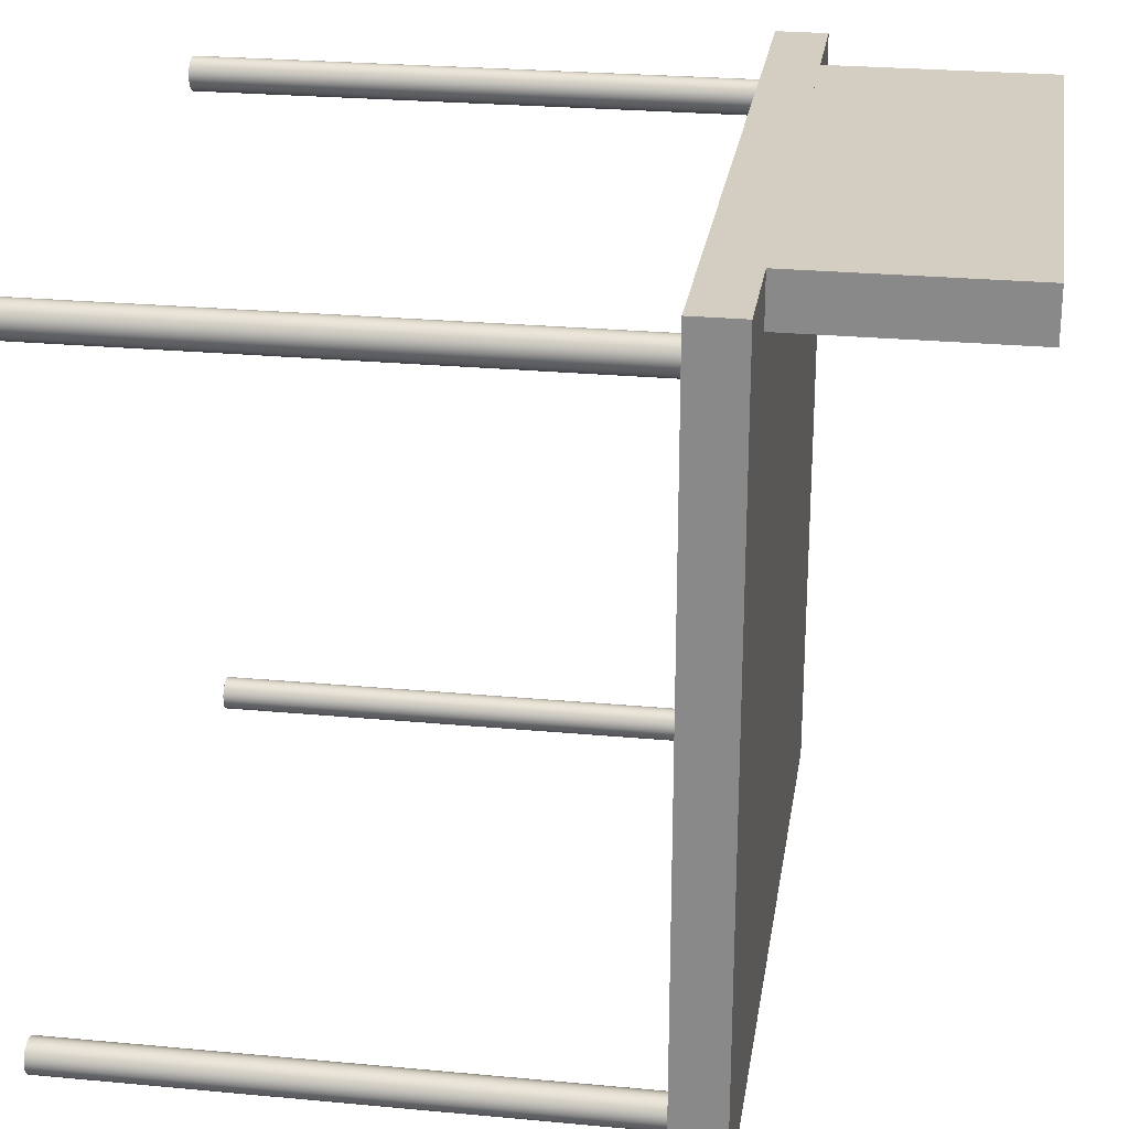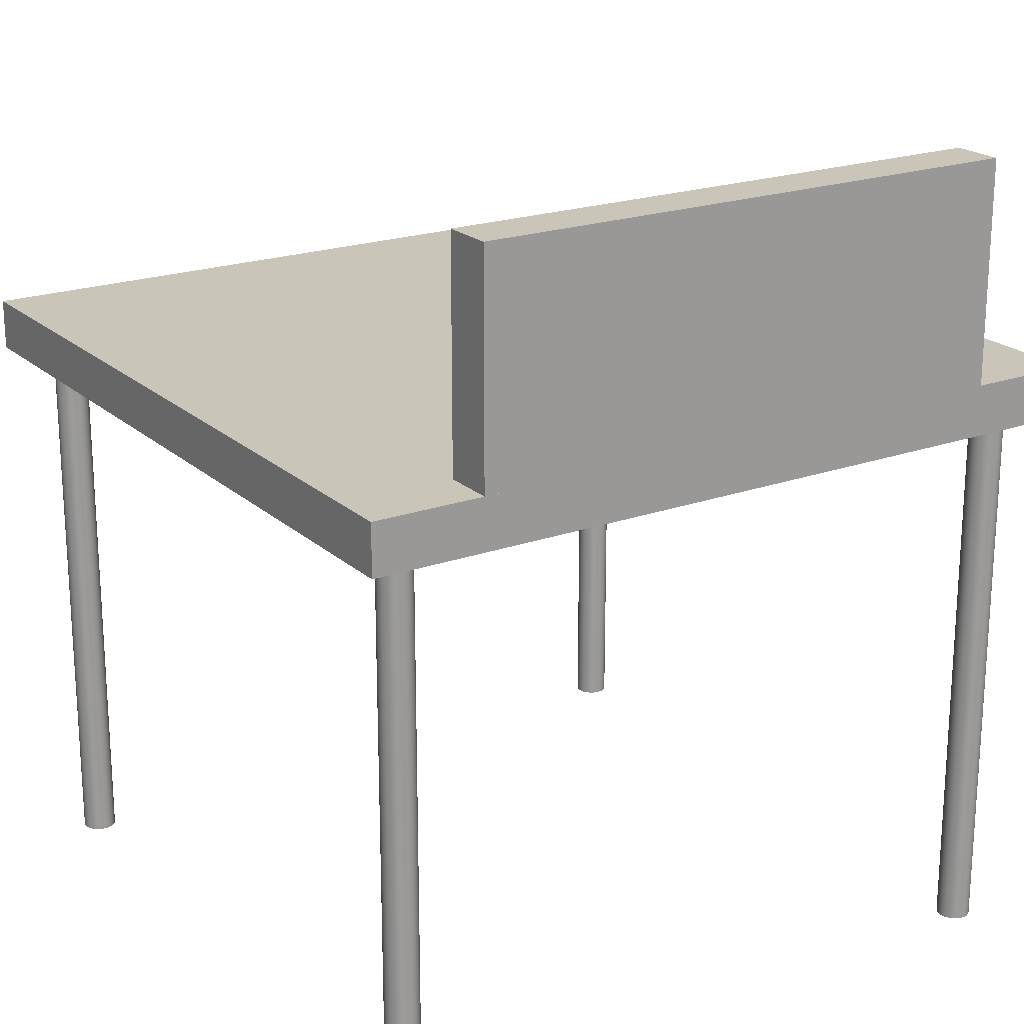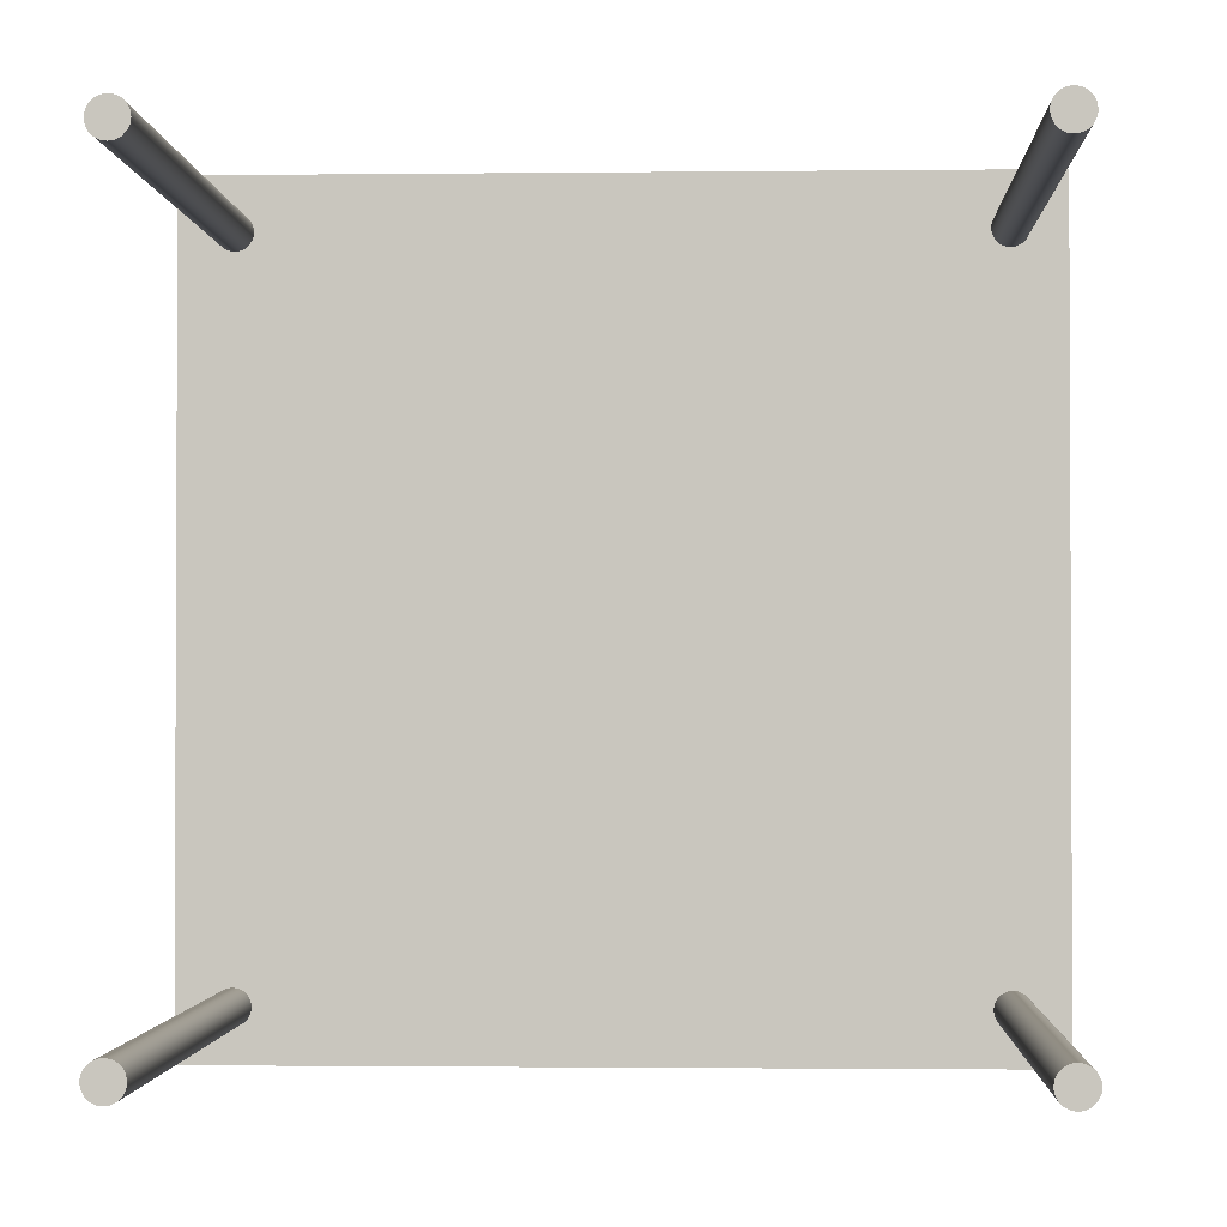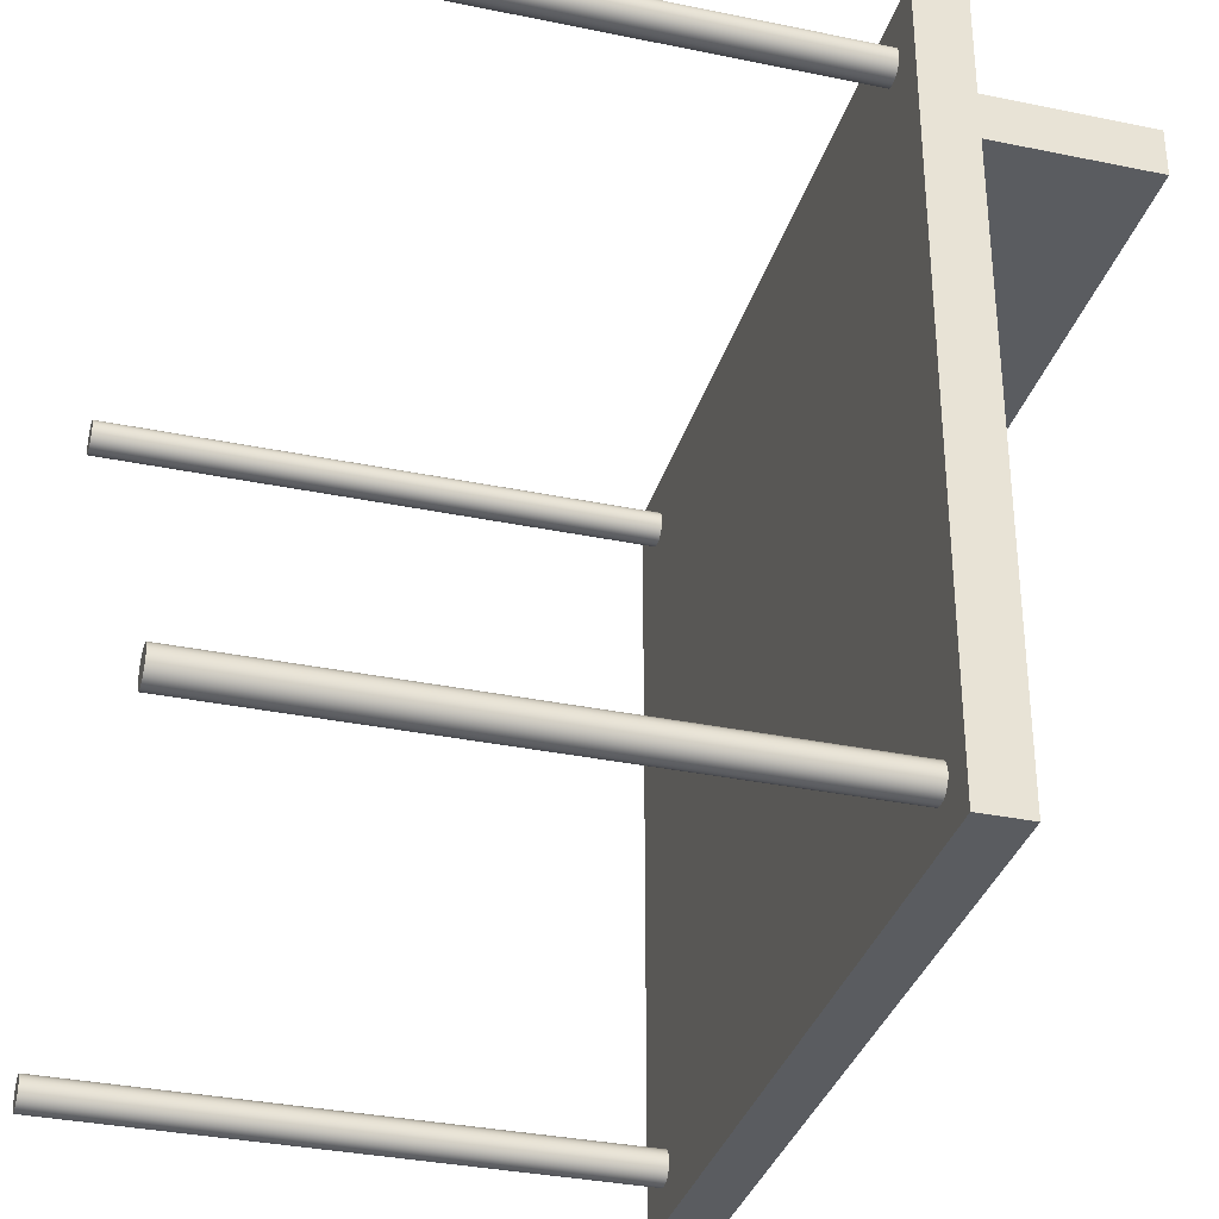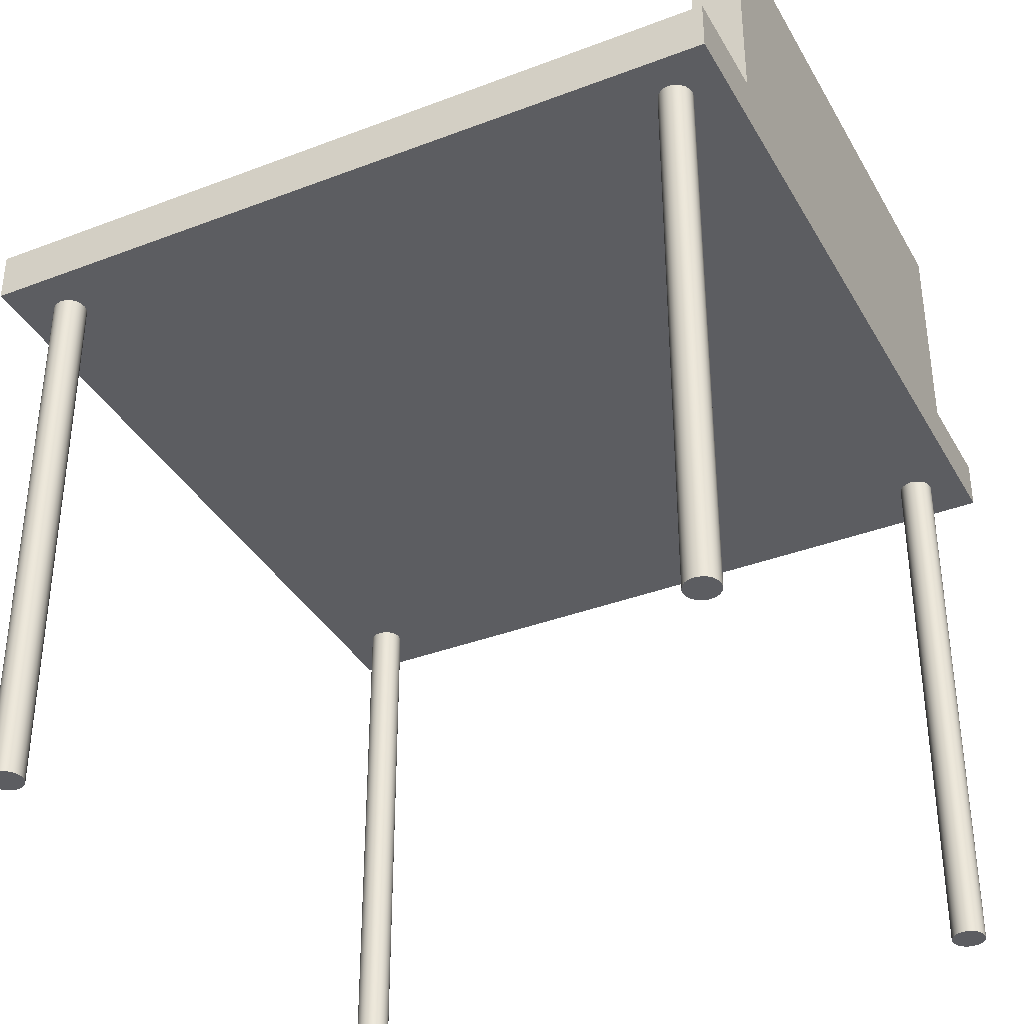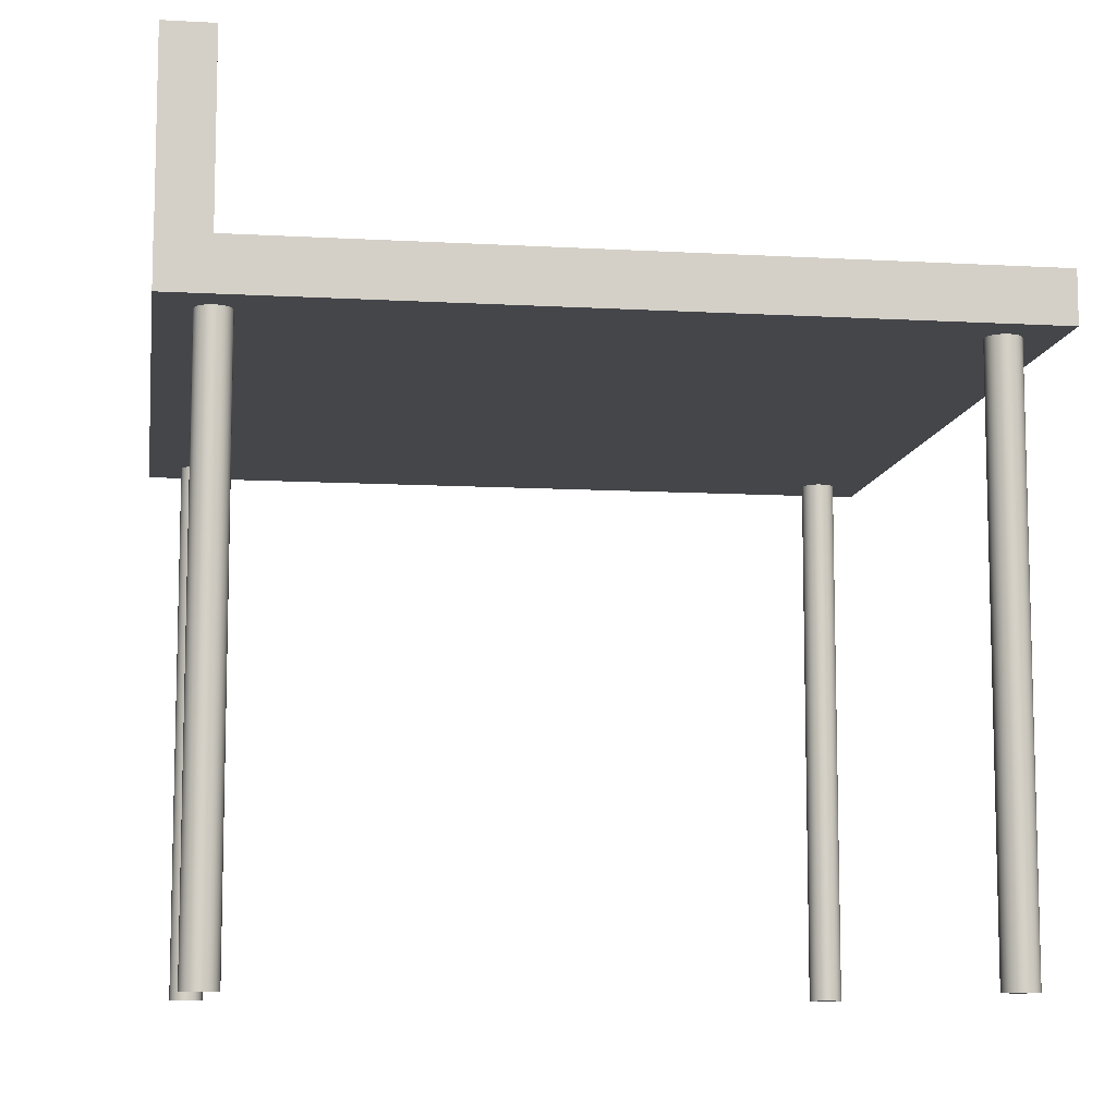
<metadata>
{"format":"obj","ext":"obj","renderer":"f3d","projection":"perspective","resolution":1024,"background":"white","views":[{"elev":25.3,"azim":98.6,"up":"+Z"},{"elev":20.7,"azim":-32.9,"up":"+Y"},{"elev":-1.6,"azim":2.5,"up":"+Z"},{"elev":-33.8,"azim":74.3,"up":"+Z"},{"elev":-36.7,"azim":-63.6,"up":"+Y"},{"elev":-9.6,"azim":81.6,"up":"+Y"}]}
</metadata>
<code>
g default
v -2.3 3.3 2.3
v 2.3 3.3 2.3
v -2.3 3.6 2.3
v 2.3 3.6 2.3
v -2.3 3.6 -2.3
v 2.3 3.6 -2.3
v -2.3 3.3 -2.3
v 2.3 3.3 -2.3
g pCube1
f 1 2 4 3
f 3 4 6 5
f 5 6 8 7
f 7 8 2 1
f 2 8 6 4
f 7 1 3 5
g default
v 2.095 0 -2.031
v 2.081 0 -2.059
v 2.059 0 -2.081
v 2.031 0 -2.095
v 2 0 -2.1
v 1.969 0 -2.095
v 1.941 0 -2.081
v 1.919 0 -2.059
v 1.905 0 -2.031
v 1.9 0 -2
v 1.905 0 -1.969
v 1.919 0 -1.941
v 1.941 0 -1.919
v 1.969 0 -1.905
v 2 0 -1.9
v 2.031 0 -1.905
v 2.059 0 -1.919
v 2.081 0 -1.941
v 2.095 0 -1.969
v 2.1 0 -2
v 2.095 3.3 -2.031
v 2.081 3.3 -2.059
v 2.059 3.3 -2.081
v 2.031 3.3 -2.095
v 2 3.3 -2.1
v 1.969 3.3 -2.095
v 1.941 3.3 -2.081
v 1.919 3.3 -2.059
v 1.905 3.3 -2.031
v 1.9 3.3 -2
v 1.905 3.3 -1.969
v 1.919 3.3 -1.941
v 1.941 3.3 -1.919
v 1.969 3.3 -1.905
v 2 3.3 -1.9
v 2.031 3.3 -1.905
v 2.059 3.3 -1.919
v 2.081 3.3 -1.941
v 2.095 3.3 -1.969
v 2.1 3.3 -2
v 2 0 -2
v 2 3.3 -2
g pCylinder1
f 9 10 30 29
f 10 11 31 30
f 11 12 32 31
f 12 13 33 32
f 13 14 34 33
f 14 15 35 34
f 15 16 36 35
f 16 17 37 36
f 17 18 38 37
f 18 19 39 38
f 19 20 40 39
f 20 21 41 40
f 21 22 42 41
f 22 23 43 42
f 23 24 44 43
f 24 25 45 44
f 25 26 46 45
f 26 27 47 46
f 27 28 48 47
f 28 9 29 48
f 10 9 49
f 11 10 49
f 12 11 49
f 13 12 49
f 14 13 49
f 15 14 49
f 16 15 49
f 17 16 49
f 18 17 49
f 19 18 49
f 20 19 49
f 21 20 49
f 22 21 49
f 23 22 49
f 24 23 49
f 25 24 49
f 26 25 49
f 27 26 49
f 28 27 49
f 9 28 49
f 29 30 50
f 30 31 50
f 31 32 50
f 32 33 50
f 33 34 50
f 34 35 50
f 35 36 50
f 36 37 50
f 37 38 50
f 38 39 50
f 39 40 50
f 40 41 50
f 41 42 50
f 42 43 50
f 43 44 50
f 44 45 50
f 45 46 50
f 46 47 50
f 47 48 50
f 48 29 50
g default
v -1.65 3.6 2.3
v 1.65 3.6 2.3
v -1.65 4.9 2.3
v 1.65 4.9 2.3
v -1.65 4.9 2
v 1.65 4.9 2
v -1.65 3.6 2
v 1.65 3.6 2
g pCube2
f 51 52 54 53
f 53 54 56 55
f 55 56 58 57
f 57 58 52 51
f 52 58 56 54
f 57 51 53 55
g default
v 2.095 0 1.969
v 2.081 0 1.941
v 2.059 0 1.919
v 2.031 0 1.905
v 2 0 1.9
v 1.969 0 1.905
v 1.941 0 1.919
v 1.919 0 1.941
v 1.905 0 1.969
v 1.9 0 2
v 1.905 0 2.031
v 1.919 0 2.059
v 1.941 0 2.081
v 1.969 0 2.095
v 2 0 2.1
v 2.031 0 2.095
v 2.059 0 2.081
v 2.081 0 2.059
v 2.095 0 2.031
v 2.1 0 2
v 2.095 3.3 1.969
v 2.081 3.3 1.941
v 2.059 3.3 1.919
v 2.031 3.3 1.905
v 2 3.3 1.9
v 1.969 3.3 1.905
v 1.941 3.3 1.919
v 1.919 3.3 1.941
v 1.905 3.3 1.969
v 1.9 3.3 2
v 1.905 3.3 2.031
v 1.919 3.3 2.059
v 1.941 3.3 2.081
v 1.969 3.3 2.095
v 2 3.3 2.1
v 2.031 3.3 2.095
v 2.059 3.3 2.081
v 2.081 3.3 2.059
v 2.095 3.3 2.031
v 2.1 3.3 2
v 2 0 2
v 2 3.3 2
g pasted__pCylinder1 group
f 59 60 80 79
f 60 61 81 80
f 61 62 82 81
f 62 63 83 82
f 63 64 84 83
f 64 65 85 84
f 65 66 86 85
f 66 67 87 86
f 67 68 88 87
f 68 69 89 88
f 69 70 90 89
f 70 71 91 90
f 71 72 92 91
f 72 73 93 92
f 73 74 94 93
f 74 75 95 94
f 75 76 96 95
f 76 77 97 96
f 77 78 98 97
f 78 59 79 98
f 60 59 99
f 61 60 99
f 62 61 99
f 63 62 99
f 64 63 99
f 65 64 99
f 66 65 99
f 67 66 99
f 68 67 99
f 69 68 99
f 70 69 99
f 71 70 99
f 72 71 99
f 73 72 99
f 74 73 99
f 75 74 99
f 76 75 99
f 77 76 99
f 78 77 99
f 59 78 99
f 79 80 100
f 80 81 100
f 81 82 100
f 82 83 100
f 83 84 100
f 84 85 100
f 85 86 100
f 86 87 100
f 87 88 100
f 88 89 100
f 89 90 100
f 90 91 100
f 91 92 100
f 92 93 100
f 93 94 100
f 94 95 100
f 95 96 100
f 96 97 100
f 97 98 100
f 98 79 100
g default
v -1.905 0 -2.031
v -1.919 0 -2.059
v -1.941 0 -2.081
v -1.969 0 -2.095
v -2 0 -2.1
v -2.031 0 -2.095
v -2.059 0 -2.081
v -2.081 0 -2.059
v -2.095 0 -2.031
v -2.1 0 -2
v -2.095 0 -1.969
v -2.081 0 -1.941
v -2.059 0 -1.919
v -2.031 0 -1.905
v -2 0 -1.9
v -1.969 0 -1.905
v -1.941 0 -1.919
v -1.919 0 -1.941
v -1.905 0 -1.969
v -1.9 0 -2
v -1.905 3.3 -2.031
v -1.919 3.3 -2.059
v -1.941 3.3 -2.081
v -1.969 3.3 -2.095
v -2 3.3 -2.1
v -2.031 3.3 -2.095
v -2.059 3.3 -2.081
v -2.081 3.3 -2.059
v -2.095 3.3 -2.031
v -2.1 3.3 -2
v -2.095 3.3 -1.969
v -2.081 3.3 -1.941
v -2.059 3.3 -1.919
v -2.031 3.3 -1.905
v -2 3.3 -1.9
v -1.969 3.3 -1.905
v -1.941 3.3 -1.919
v -1.919 3.3 -1.941
v -1.905 3.3 -1.969
v -1.9 3.3 -2
v -2 0 -2
v -2 3.3 -2
g pasted__pCylinder1 group1
f 101 102 122 121
f 102 103 123 122
f 103 104 124 123
f 104 105 125 124
f 105 106 126 125
f 106 107 127 126
f 107 108 128 127
f 108 109 129 128
f 109 110 130 129
f 110 111 131 130
f 111 112 132 131
f 112 113 133 132
f 113 114 134 133
f 114 115 135 134
f 115 116 136 135
f 116 117 137 136
f 117 118 138 137
f 118 119 139 138
f 119 120 140 139
f 120 101 121 140
f 102 101 141
f 103 102 141
f 104 103 141
f 105 104 141
f 106 105 141
f 107 106 141
f 108 107 141
f 109 108 141
f 110 109 141
f 111 110 141
f 112 111 141
f 113 112 141
f 114 113 141
f 115 114 141
f 116 115 141
f 117 116 141
f 118 117 141
f 119 118 141
f 120 119 141
f 101 120 141
f 121 122 142
f 122 123 142
f 123 124 142
f 124 125 142
f 125 126 142
f 126 127 142
f 127 128 142
f 128 129 142
f 129 130 142
f 130 131 142
f 131 132 142
f 132 133 142
f 133 134 142
f 134 135 142
f 135 136 142
f 136 137 142
f 137 138 142
f 138 139 142
f 139 140 142
f 140 121 142
g default
v -1.905 0 1.969
v -1.919 0 1.941
v -1.941 0 1.919
v -1.969 0 1.905
v -2 0 1.9
v -2.031 0 1.905
v -2.059 0 1.919
v -2.081 0 1.941
v -2.095 0 1.969
v -2.1 0 2
v -2.095 0 2.031
v -2.081 0 2.059
v -2.059 0 2.081
v -2.031 0 2.095
v -2 0 2.1
v -1.969 0 2.095
v -1.941 0 2.081
v -1.919 0 2.059
v -1.905 0 2.031
v -1.9 0 2
v -1.905 3.3 1.969
v -1.919 3.3 1.941
v -1.941 3.3 1.919
v -1.969 3.3 1.905
v -2 3.3 1.9
v -2.031 3.3 1.905
v -2.059 3.3 1.919
v -2.081 3.3 1.941
v -2.095 3.3 1.969
v -2.1 3.3 2
v -2.095 3.3 2.031
v -2.081 3.3 2.059
v -2.059 3.3 2.081
v -2.031 3.3 2.095
v -2 3.3 2.1
v -1.969 3.3 2.095
v -1.941 3.3 2.081
v -1.919 3.3 2.059
v -1.905 3.3 2.031
v -1.9 3.3 2
v -2 0 2
v -2 3.3 2
g pasted__pCylinder1 group2
f 143 144 164 163
f 144 145 165 164
f 145 146 166 165
f 146 147 167 166
f 147 148 168 167
f 148 149 169 168
f 149 150 170 169
f 150 151 171 170
f 151 152 172 171
f 152 153 173 172
f 153 154 174 173
f 154 155 175 174
f 155 156 176 175
f 156 157 177 176
f 157 158 178 177
f 158 159 179 178
f 159 160 180 179
f 160 161 181 180
f 161 162 182 181
f 162 143 163 182
f 144 143 183
f 145 144 183
f 146 145 183
f 147 146 183
f 148 147 183
f 149 148 183
f 150 149 183
f 151 150 183
f 152 151 183
f 153 152 183
f 154 153 183
f 155 154 183
f 156 155 183
f 157 156 183
f 158 157 183
f 159 158 183
f 160 159 183
f 161 160 183
f 162 161 183
f 143 162 183
f 163 164 184
f 164 165 184
f 165 166 184
f 166 167 184
f 167 168 184
f 168 169 184
f 169 170 184
f 170 171 184
f 171 172 184
f 172 173 184
f 173 174 184
f 174 175 184
f 175 176 184
f 176 177 184
f 177 178 184
f 178 179 184
f 179 180 184
f 180 181 184
f 181 182 184
f 182 163 184

</code>
